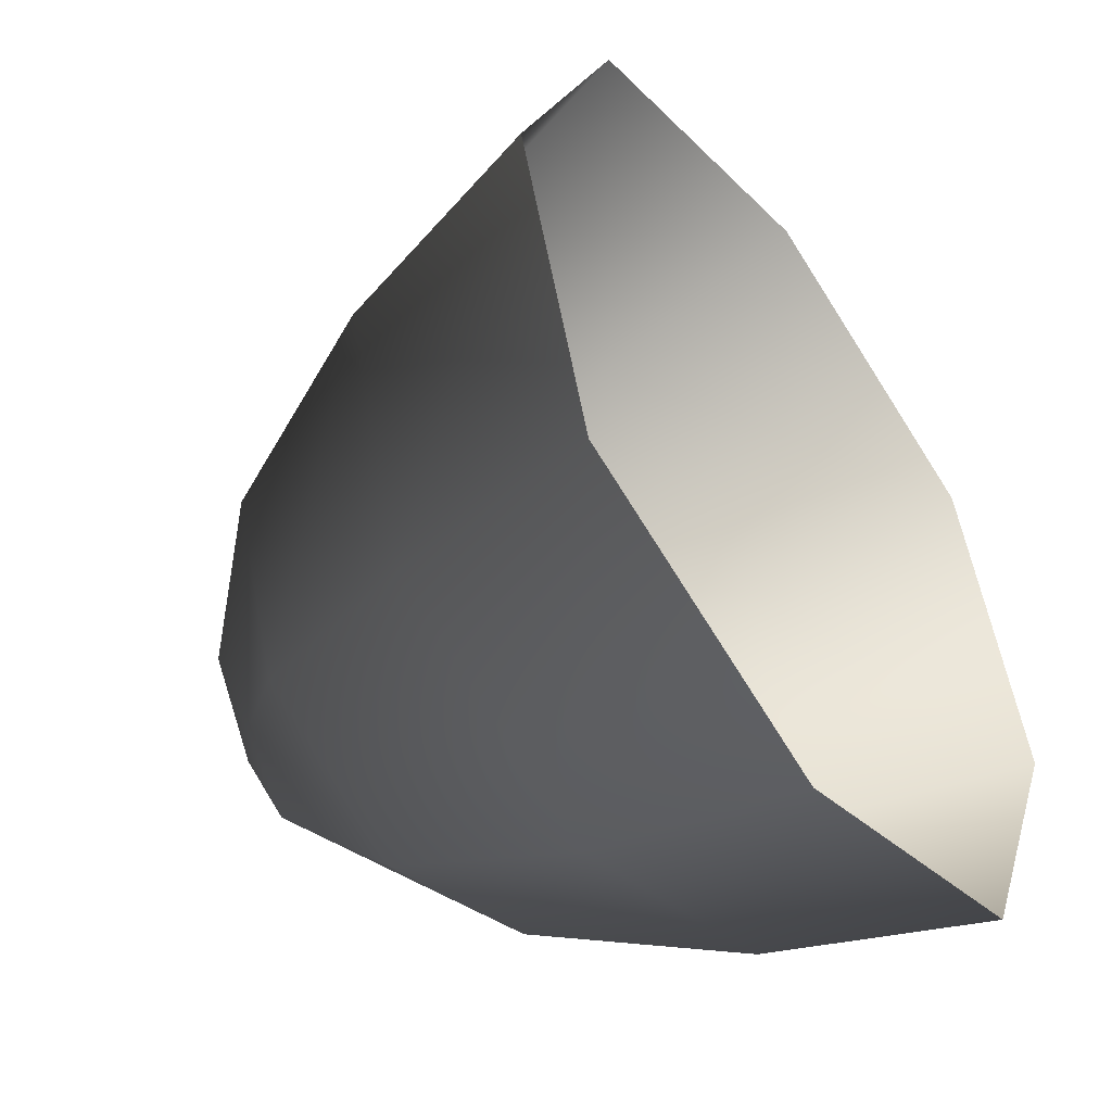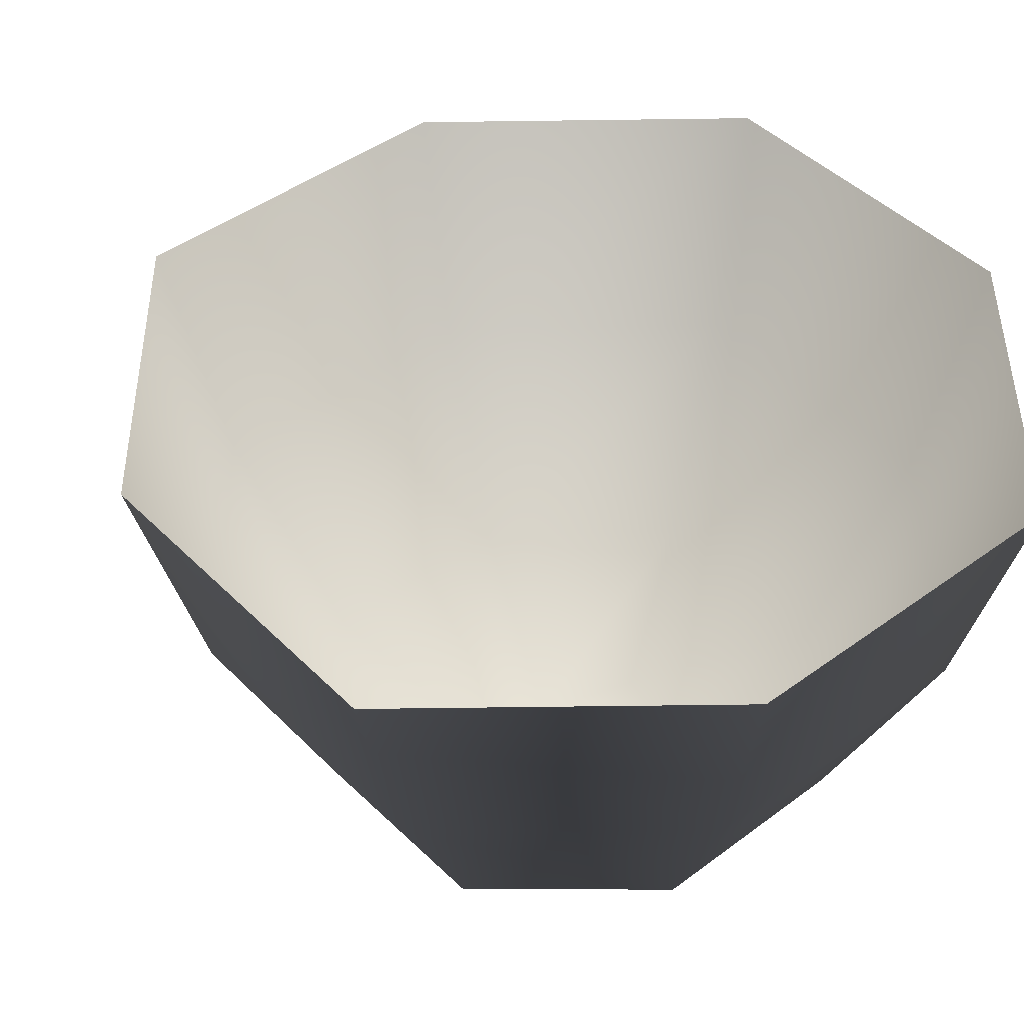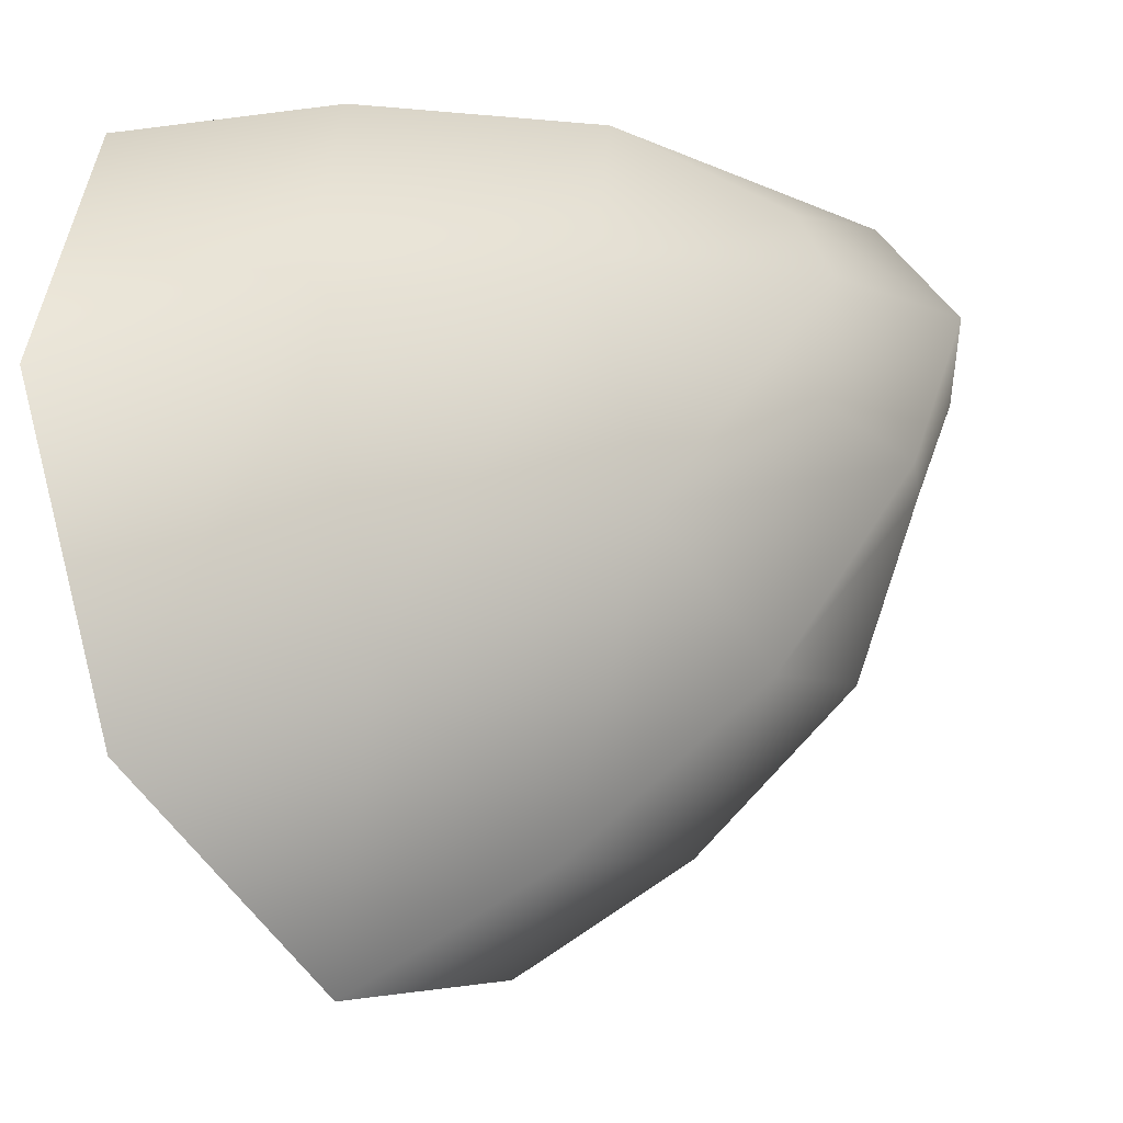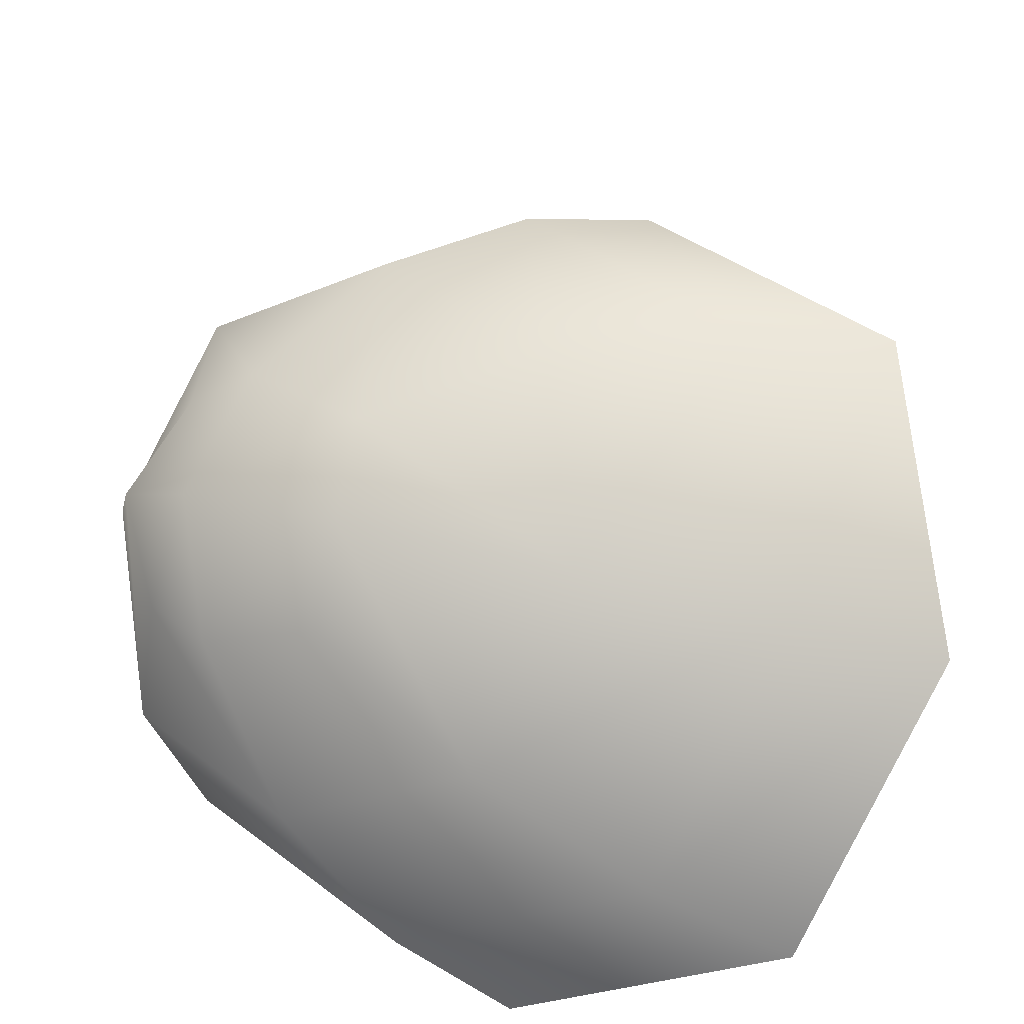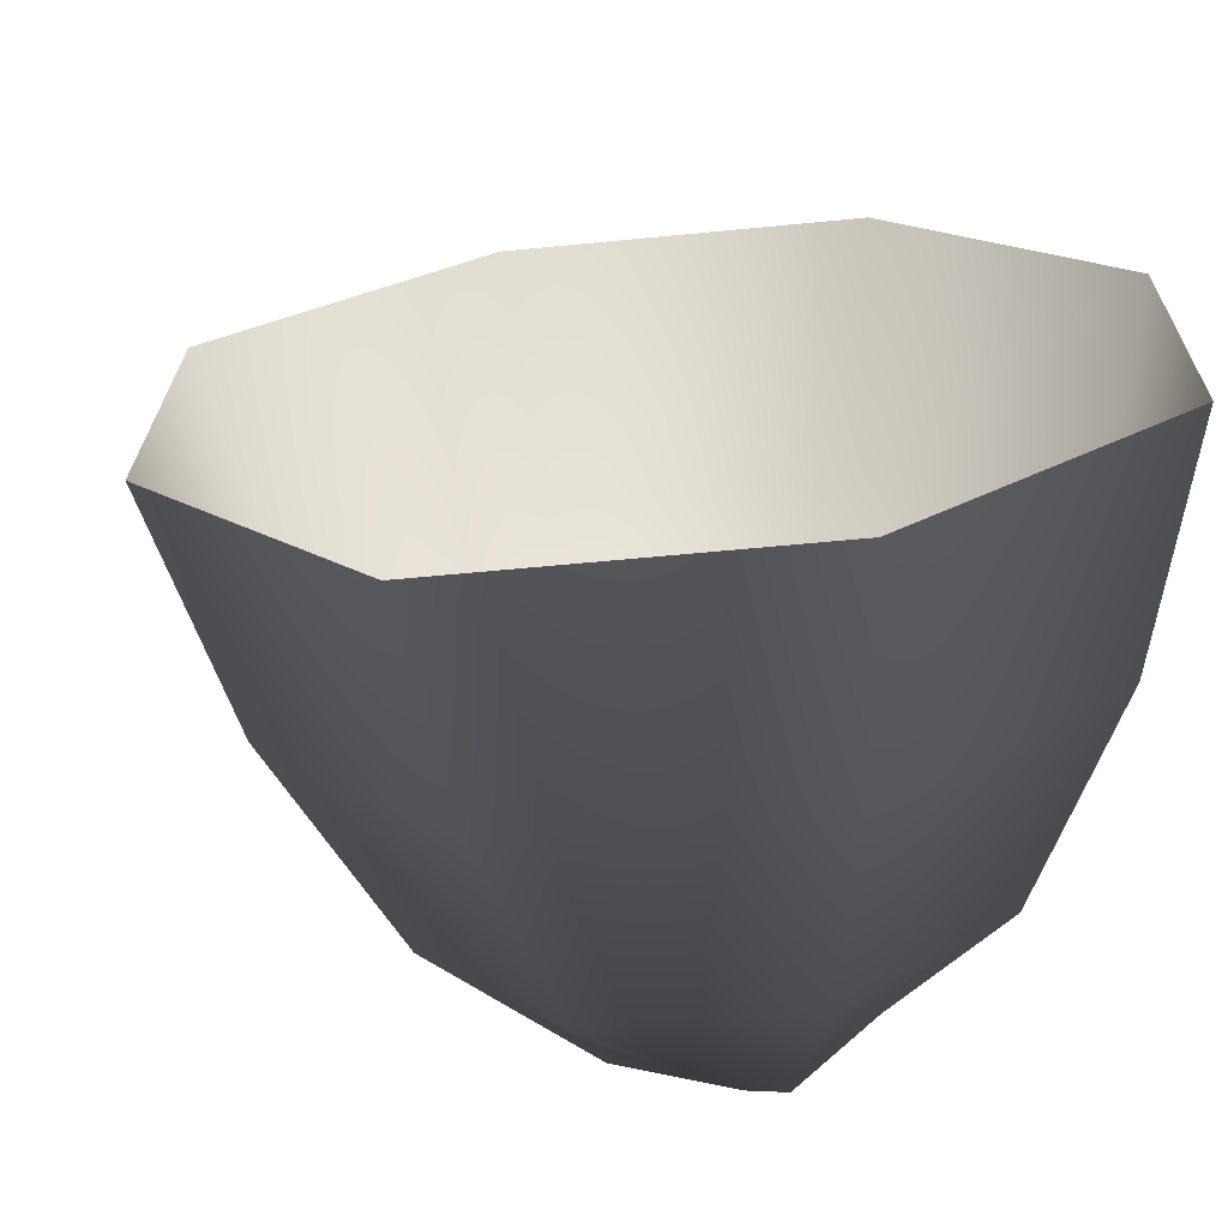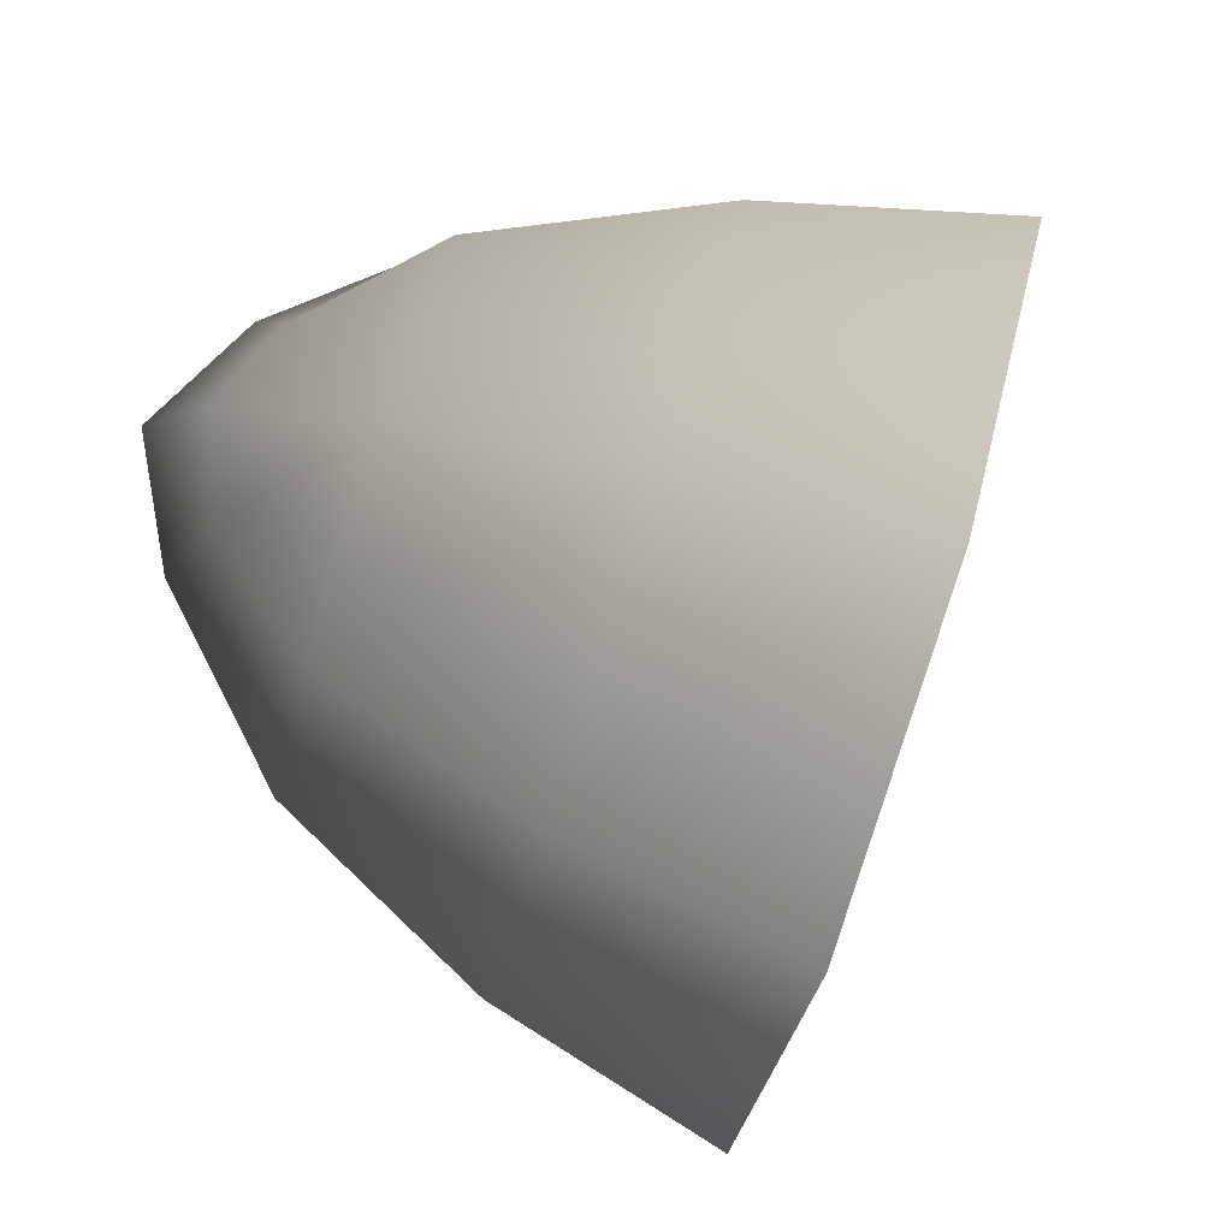
<metadata>
{"format":"obj","ext":"obj","renderer":"f3d","projection":"perspective","resolution":1024,"background":"white","views":[{"elev":-74.6,"azim":19.6,"up":"+Y"},{"elev":-32.5,"azim":75.8,"up":"+Z"},{"elev":-8.2,"azim":-166.8,"up":"+Y"},{"elev":-27.6,"azim":-72.0,"up":"+Z"},{"elev":-54.6,"azim":80.9,"up":"+Z"},{"elev":-30.4,"azim":-24.0,"up":"+Y"}]}
</metadata>
<code>
g pm0152_00_RFeelerSkin
v -0.113 0.2052 0.02766
v -0.1052 0.2028 0.02068
v -0.1103 0.2069 0.02477
v -0.1107 0.2112 0.02484
v -0.1082 0.1979 0.02683
v -0.1146 0.2104 0.02876
v -0.1126 0.2047 0.03191
v -0.1032 0.211 0.02067
v -0.109 0.2142 0.02744
v -0.1006 0.1916 0.02734
v -0.0965 0.1985 0.01866
v -0.1026 0.2174 0.02605
v -0.1114 0.2144 0.03103
v -0.09358 0.2099 0.01871
v -0.09206 0.1869 0.02867
v -0.08742 0.1949 0.01851
v -0.09514 0.1876 0.04205
v -0.0839 0.2082 0.0186
v -0.1031 0.1922 0.03883
v -0.09444 0.1982 0.05076
v -0.09288 0.2189 0.0262
v -0.0832 0.2188 0.02731
v -0.1047 0.2179 0.03419
v -0.09563 0.2196 0.03764
v -0.08629 0.2196 0.04069
v -0.1099 0.1983 0.03506
v -0.1026 0.2013 0.04627
v -0.09092 0.2115 0.05086
v -0.0995 0.2127 0.04637
v -0.1097 0.2049 0.04035
v -0.1073 0.213 0.04044
v -0.1136 0.2084 0.03385
v -0.1113 0.212 0.03458
g pm0152_00_RFeelerSkin_0
f 3 2 1
f 4 3 1
f 2 3 4
f 2 5 1
f 6 4 1
f 1 5 7
f 1 7 6
f 8 2 4
f 9 4 6
f 8 4 9
f 5 2 10
f 2 8 11
f 2 11 10
f 12 8 9
f 13 9 6
f 12 9 13
f 8 14 11
f 8 12 14
f 10 11 15
f 11 16 15
f 11 14 16
f 10 15 17
f 14 18 16
f 19 10 17
f 5 10 19
f 19 17 20
f 14 21 18
f 12 21 14
f 21 22 18
f 23 12 13
f 12 23 21
f 21 24 22
f 23 24 21
f 24 25 22
f 26 5 19
f 5 26 7
f 27 19 20
f 26 19 27
f 27 20 28
f 29 28 25
f 24 29 25
f 29 27 28
f 30 26 27
f 26 30 7
f 30 27 29
f 31 29 24
f 23 31 24
f 31 30 29
f 30 32 7
f 30 31 32
f 7 32 6
f 31 23 33
f 31 33 32
f 32 33 6
f 23 13 33
f 33 13 6

</code>
